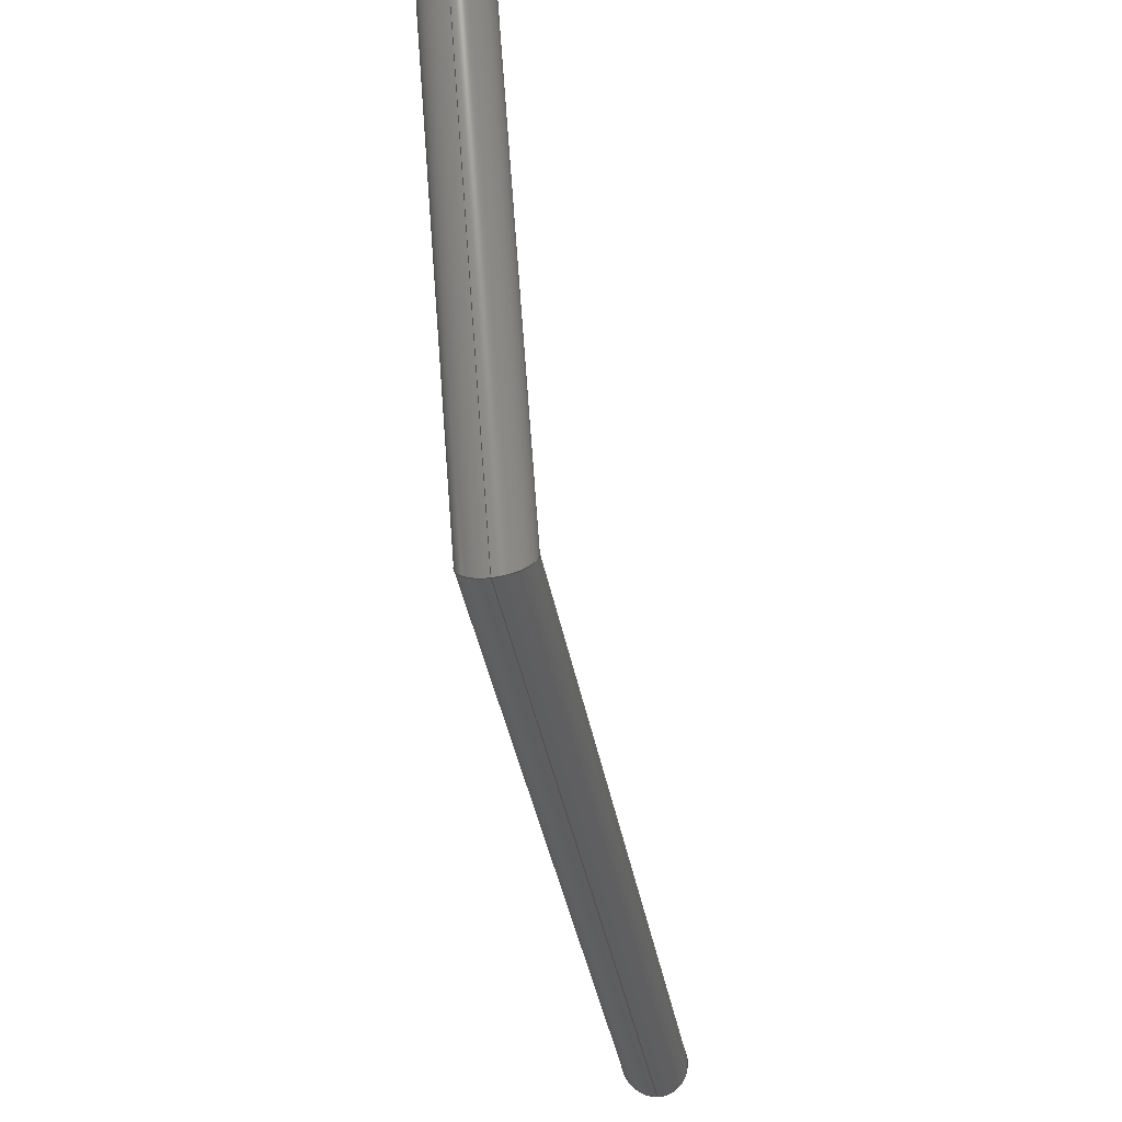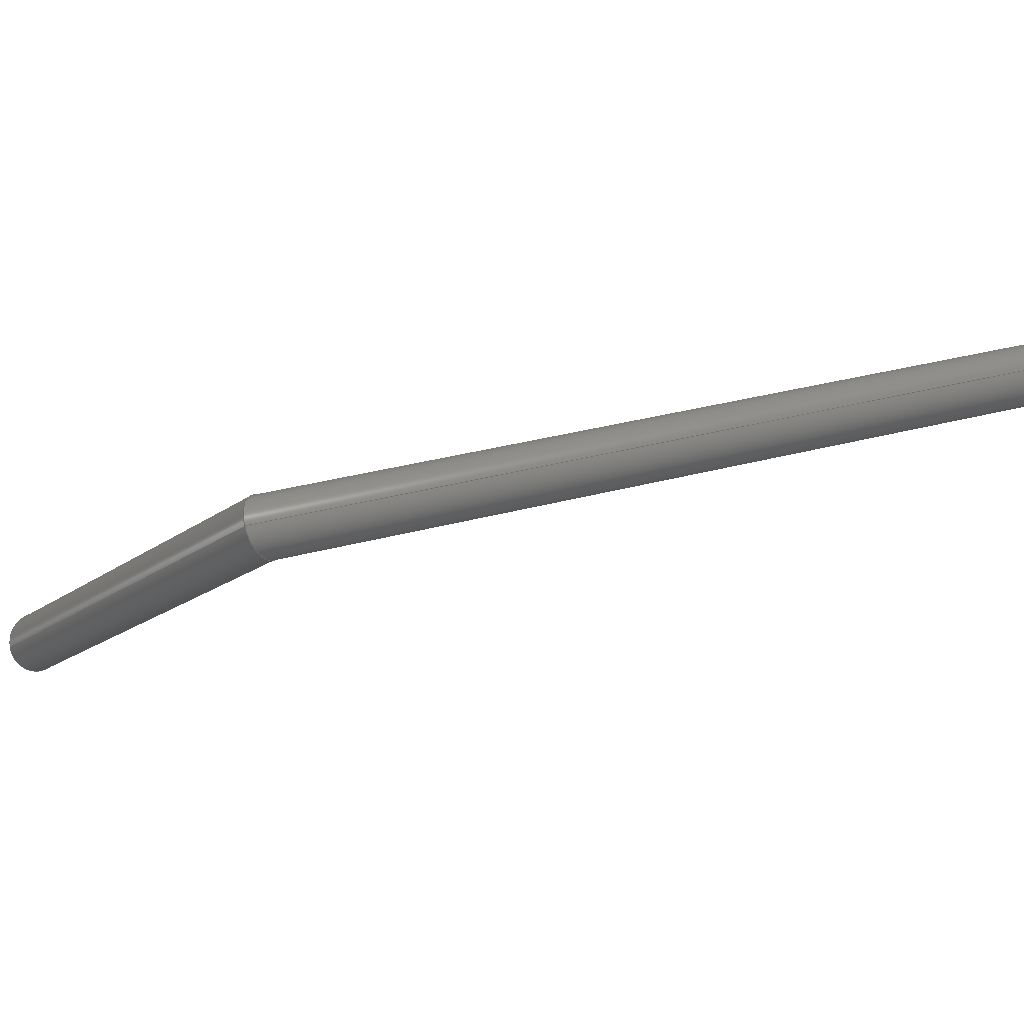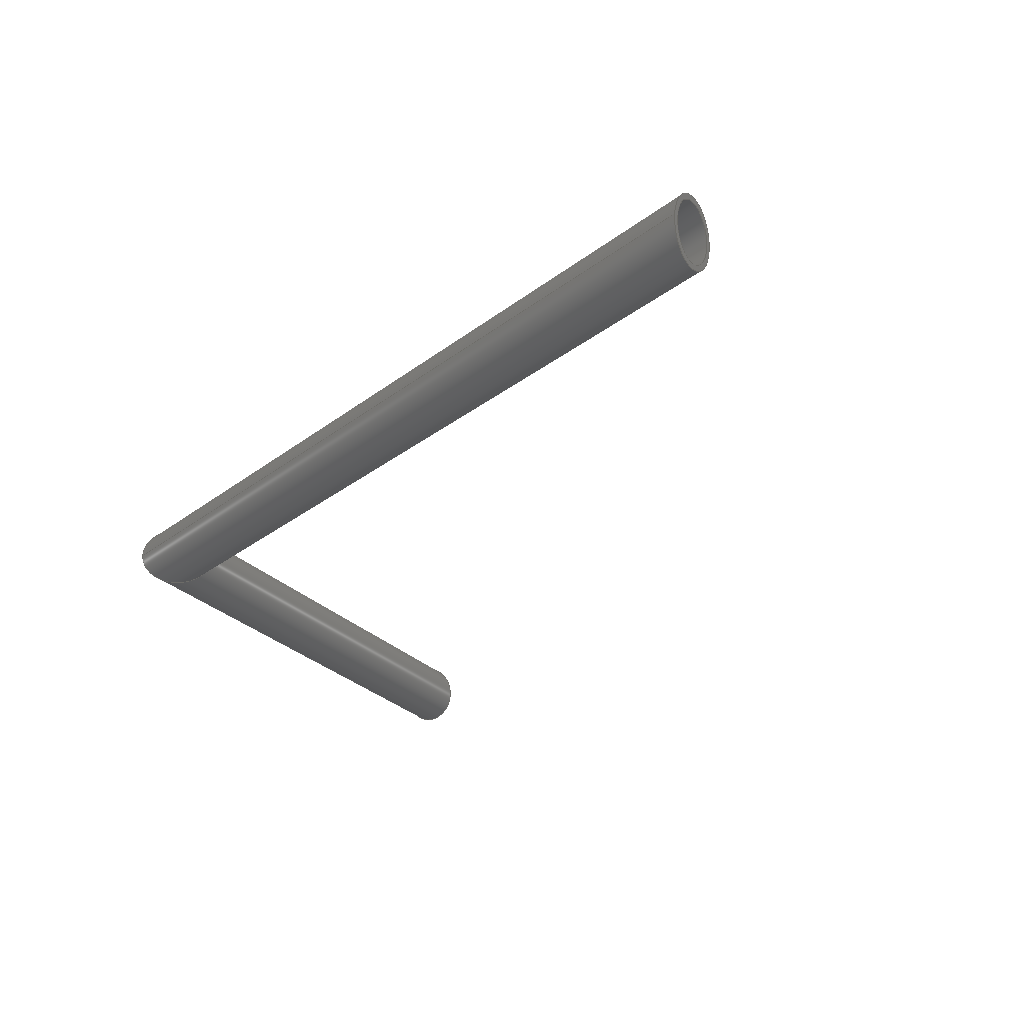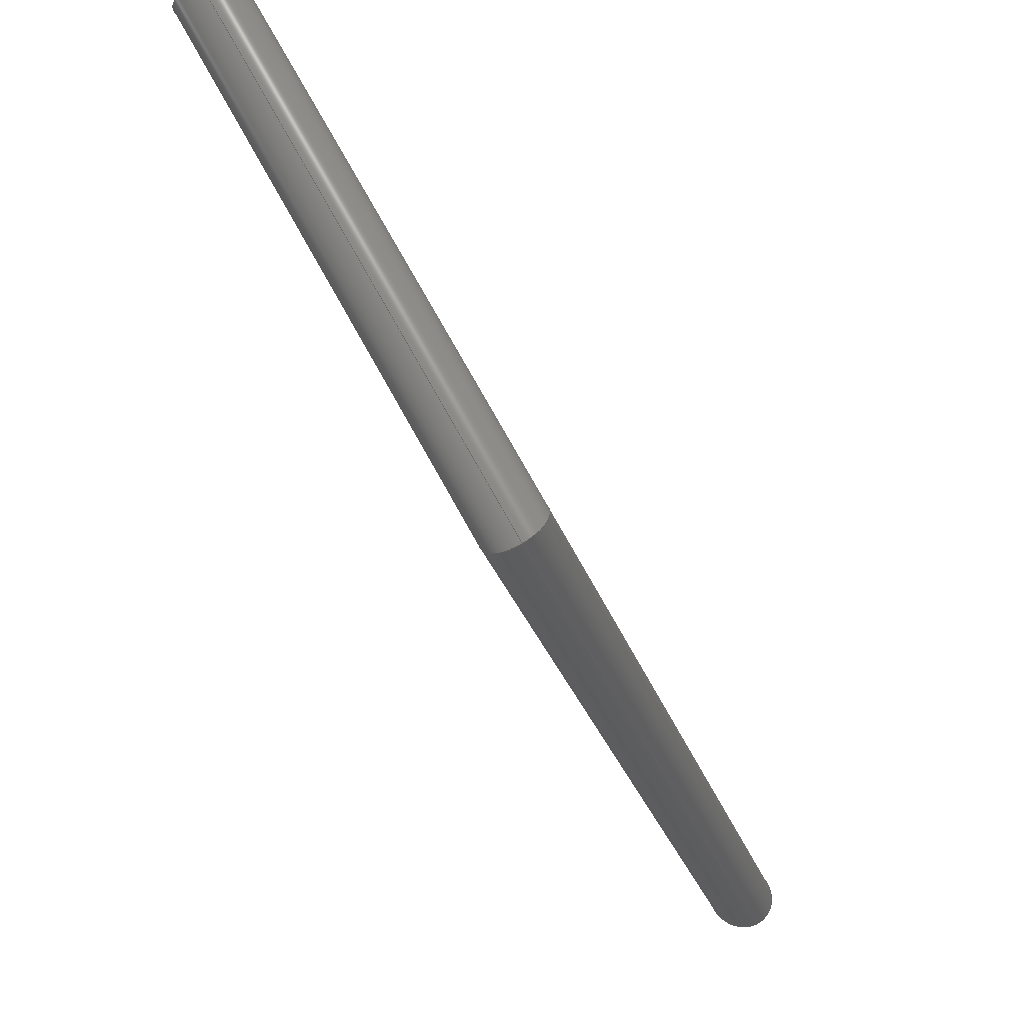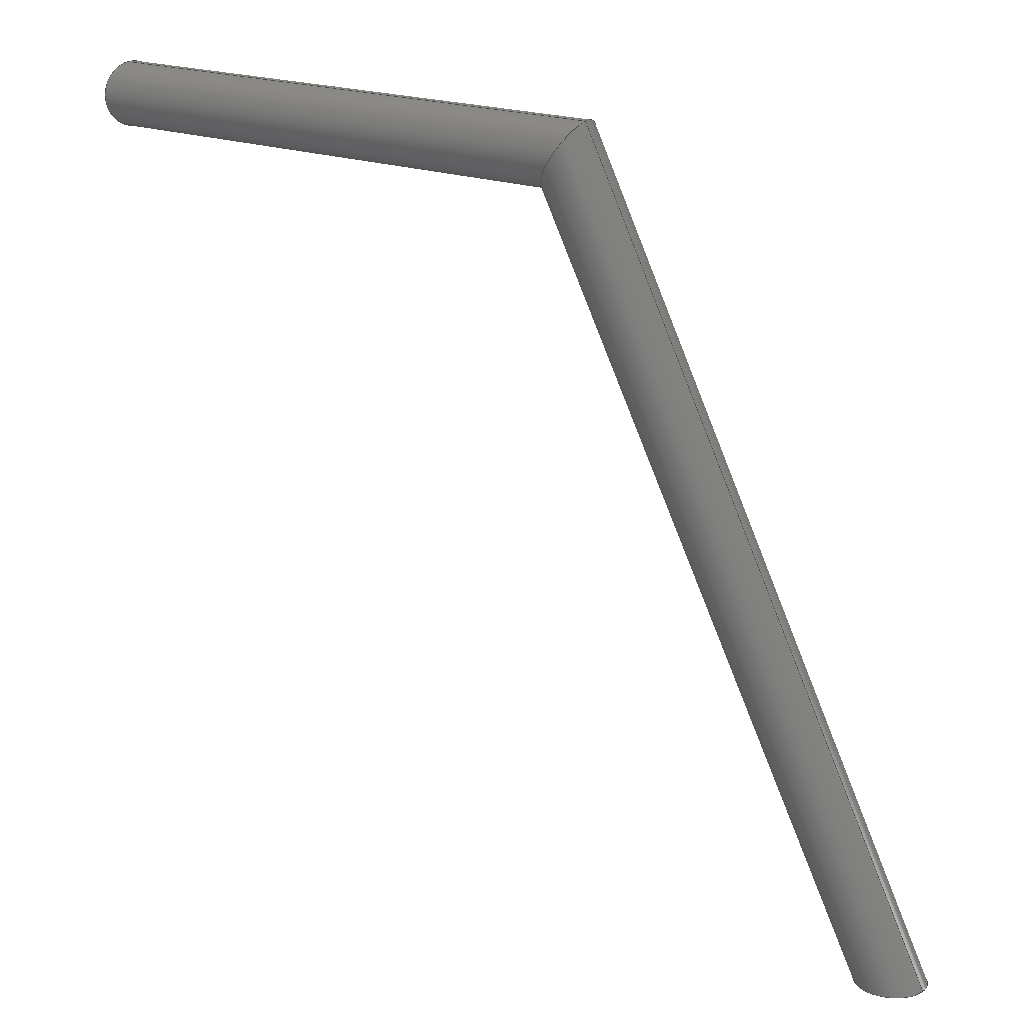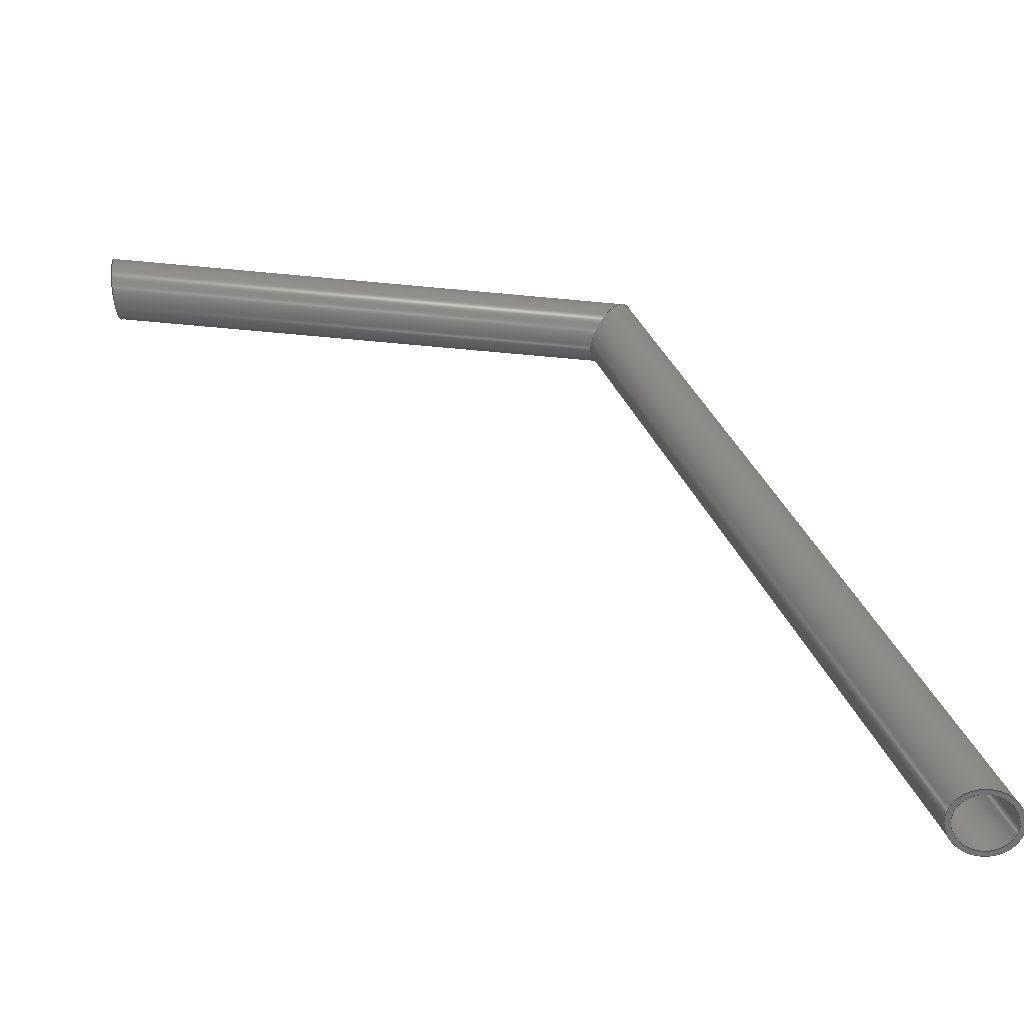
<metadata>
{"format":"step","ext":"stp","renderer":"f3d","projection":"perspective","resolution":1024,"background":"white","views":[{"elev":73.7,"azim":-82.8,"up":"+Y"},{"elev":-3.5,"azim":-125.5,"up":"+Z"},{"elev":-10.9,"azim":-59.8,"up":"+Z"},{"elev":74.2,"azim":-107.5,"up":"+Y"},{"elev":19.1,"azim":-131.1,"up":"+Y"},{"elev":-65.0,"azim":-173.9,"up":"+Y"}]}
</metadata>
<code>
ISO-10303-21;
DATA;
#1=MECHANICAL_DESIGN_GEOMETRIC_PRESENTATION_REPRESENTATION('',(#7),#157);
#2=DIMENSIONAL_EXPONENTS(0,0,0,0,0,0,0);
#3=(
CONVERSION_BASED_UNIT('degree',#4)
NAMED_UNIT(#2)
PLANE_ANGLE_UNIT()
);
#4=PLANE_ANGLE_MEASURE_WITH_UNIT(PLANE_ANGLE_MEASURE(0.01745),#161);
#5=SHAPE_REPRESENTATION_RELATIONSHIP('SRR','None',#164,#6);
#6=ADVANCED_BREP_SHAPE_REPRESENTATION('',(#8),#156);
#7=STYLED_ITEM('',(#173),#8);
#8=MANIFOLD_SOLID_BREP('Body1',#85);
#9=CYLINDRICAL_SURFACE('',#90,2);
#10=CYLINDRICAL_SURFACE('',#93,2);
#11=CYLINDRICAL_SURFACE('',#97,1.7);
#12=CYLINDRICAL_SURFACE('',#100,1.7);
#13=FACE_BOUND('',#26,.T.);
#14=FACE_BOUND('',#28,.T.);
#15=FACE_BOUND('',#30,.T.);
#16=FACE_BOUND('',#32,.T.);
#17=FACE_BOUND('',#34,.T.);
#18=FACE_BOUND('',#36,.T.);
#19=FACE_OUTER_BOUND('',#25,.T.);
#20=FACE_OUTER_BOUND('',#27,.T.);
#21=FACE_OUTER_BOUND('',#29,.T.);
#22=FACE_OUTER_BOUND('',#31,.T.);
#23=FACE_OUTER_BOUND('',#33,.T.);
#24=FACE_OUTER_BOUND('',#35,.T.);
#25=EDGE_LOOP('',(#61));
#26=EDGE_LOOP('',(#62));
#27=EDGE_LOOP('',(#63));
#28=EDGE_LOOP('',(#64,#65));
#29=EDGE_LOOP('',(#66));
#30=EDGE_LOOP('',(#67,#68));
#31=EDGE_LOOP('',(#69));
#32=EDGE_LOOP('',(#70));
#33=EDGE_LOOP('',(#71));
#34=EDGE_LOOP('',(#72,#73));
#35=EDGE_LOOP('',(#74));
#36=EDGE_LOOP('',(#75,#76));
#37=ELLIPSE('',#88,2.041,2);
#38=ELLIPSE('',#89,1.735,1.7);
#39=ELLIPSE('',#91,2.427,2);
#40=ELLIPSE('',#92,2.427,2);
#41=ELLIPSE('',#94,2.167,2);
#42=ELLIPSE('',#96,1.842,1.7);
#43=ELLIPSE('',#98,2.063,1.7);
#44=ELLIPSE('',#99,2.063,1.7);
#45=VERTEX_POINT('',#133);
#46=VERTEX_POINT('',#135);
#47=VERTEX_POINT('',#138);
#48=VERTEX_POINT('',#139);
#49=VERTEX_POINT('',#143);
#50=VERTEX_POINT('',#146);
#51=VERTEX_POINT('',#149);
#52=VERTEX_POINT('',#150);
#53=EDGE_CURVE('',#45,#45,#37,.T.);
#54=EDGE_CURVE('',#46,#46,#38,.T.);
#55=EDGE_CURVE('',#47,#48,#39,.T.);
#56=EDGE_CURVE('',#48,#47,#40,.T.);
#57=EDGE_CURVE('',#49,#49,#41,.T.);
#58=EDGE_CURVE('',#50,#50,#42,.T.);
#59=EDGE_CURVE('',#51,#52,#43,.T.);
#60=EDGE_CURVE('',#52,#51,#44,.T.);
#61=ORIENTED_EDGE('',*,*,#53,.T.);
#62=ORIENTED_EDGE('',*,*,#54,.F.);
#63=ORIENTED_EDGE('',*,*,#53,.F.);
#64=ORIENTED_EDGE('',*,*,#55,.T.);
#65=ORIENTED_EDGE('',*,*,#56,.T.);
#66=ORIENTED_EDGE('',*,*,#57,.T.);
#67=ORIENTED_EDGE('',*,*,#55,.F.);
#68=ORIENTED_EDGE('',*,*,#56,.F.);
#69=ORIENTED_EDGE('',*,*,#57,.F.);
#70=ORIENTED_EDGE('',*,*,#58,.T.);
#71=ORIENTED_EDGE('',*,*,#58,.F.);
#72=ORIENTED_EDGE('',*,*,#59,.F.);
#73=ORIENTED_EDGE('',*,*,#60,.F.);
#74=ORIENTED_EDGE('',*,*,#54,.T.);
#75=ORIENTED_EDGE('',*,*,#59,.T.);
#76=ORIENTED_EDGE('',*,*,#60,.T.);
#77=PLANE('',#87);
#78=PLANE('',#95);
#79=ADVANCED_FACE('',(#19,#13),#77,.F.);
#80=ADVANCED_FACE('',(#20,#14),#9,.T.);
#81=ADVANCED_FACE('',(#21,#15),#10,.T.);
#82=ADVANCED_FACE('',(#22,#16),#78,.T.);
#83=ADVANCED_FACE('',(#23,#17),#11,.F.);
#84=ADVANCED_FACE('',(#24,#18),#12,.F.);
#85=CLOSED_SHELL('',(#79,#80,#81,#82,#83,#84));
#86=AXIS2_PLACEMENT_3D('placement',#131,#101,#102);
#87=AXIS2_PLACEMENT_3D('',#132,#103,#104);
#88=AXIS2_PLACEMENT_3D('',#134,#105,#106);
#89=AXIS2_PLACEMENT_3D('',#136,#107,#108);
#90=AXIS2_PLACEMENT_3D('',#137,#109,#110);
#91=AXIS2_PLACEMENT_3D('',#140,#111,#112);
#92=AXIS2_PLACEMENT_3D('',#141,#113,#114);
#93=AXIS2_PLACEMENT_3D('',#142,#115,#116);
#94=AXIS2_PLACEMENT_3D('',#144,#117,#118);
#95=AXIS2_PLACEMENT_3D('',#145,#119,#120);
#96=AXIS2_PLACEMENT_3D('',#147,#121,#122);
#97=AXIS2_PLACEMENT_3D('',#148,#123,#124);
#98=AXIS2_PLACEMENT_3D('',#151,#125,#126);
#99=AXIS2_PLACEMENT_3D('',#152,#127,#128);
#100=AXIS2_PLACEMENT_3D('',#153,#129,#130);
#101=DIRECTION('axis',(0,0,1));
#102=DIRECTION('refdir',(1,0,0));
#103=DIRECTION('center_axis',(-1,0,0));
#104=DIRECTION('ref_axis',(0,1,0));
#105=DIRECTION('center_axis',(1,0,0));
#106=DIRECTION('ref_axis',(0,4.896e-16,-1));
#107=DIRECTION('center_axis',(1,0,0));
#108=DIRECTION('ref_axis',(0,-4.48e-16,-1));
#109=DIRECTION('center_axis',(-0.9799,0,0.1993));
#110=DIRECTION('ref_axis',(-0.03003,0.9886,-0.1476));
#111=DIRECTION('center_axis',(0.7907,0.5598,-0.2479));
#112=DIRECTION('ref_axis',(-0.5797,0.8148,-0.008818));
#113=DIRECTION('center_axis',(0.7907,0.5598,-0.2479));
#114=DIRECTION('ref_axis',(-0.5797,0.8148,-0.008818));
#115=DIRECTION('center_axis',(-0.3235,-0.9228,0.2093));
#116=DIRECTION('ref_axis',(-0.9255,0.3546,0.1331));
#117=DIRECTION('center_axis',(0,1,0));
#118=DIRECTION('ref_axis',(-0.8396,0,0.5433));
#119=DIRECTION('center_axis',(0,-1,0));
#120=DIRECTION('ref_axis',(-1,0,0));
#121=DIRECTION('center_axis',(0,1,0));
#122=DIRECTION('ref_axis',(-0.8396,0,0.5433));
#123=DIRECTION('center_axis',(-0.3235,-0.9228,0.2093));
#124=DIRECTION('ref_axis',(-0.9255,0.3546,0.1331));
#125=DIRECTION('center_axis',(-0.7907,-0.5598,0.2479));
#126=DIRECTION('ref_axis',(-0.5797,0.8148,-0.008818));
#127=DIRECTION('center_axis',(-0.7907,-0.5598,0.2479));
#128=DIRECTION('ref_axis',(-0.5797,0.8148,-0.008818));
#129=DIRECTION('center_axis',(-0.9799,0,0.1993));
#130=DIRECTION('ref_axis',(-0.03003,0.9886,-0.1476));
#131=CARTESIAN_POINT('',(0,0,0));
#132=CARTESIAN_POINT('Origin',(53.6,0,-57.2));
#133=CARTESIAN_POINT('',(53.6,53.98,-44.99));
#134=CARTESIAN_POINT('Origin',(53.6,52,-44.69));
#135=CARTESIAN_POINT('',(53.6,50.32,-44.42));
#136=CARTESIAN_POINT('Origin',(53.6,52,-44.69));
#137=CARTESIAN_POINT('Origin',(20.73,52,-38));
#138=CARTESIAN_POINT('',(20.34,51.7,-39.94));
#139=CARTESIAN_POINT('',(21.12,52.3,-36.06));
#140=CARTESIAN_POINT('Origin',(20.73,52,-38));
#141=CARTESIAN_POINT('Origin',(20.73,52,-38));
#142=CARTESIAN_POINT('Origin',(3.73,3.5,-27));
#143=CARTESIAN_POINT('',(6.075,4.2,-27.59));
#144=CARTESIAN_POINT('Origin',(3.975,4.2,-27.16));
#145=CARTESIAN_POINT('Origin',(20.8,4.2,5.72));
#146=CARTESIAN_POINT('',(5.76,4.2,-27.52));
#147=CARTESIAN_POINT('Origin',(3.975,4.2,-27.16));
#148=CARTESIAN_POINT('Origin',(3.73,3.5,-27));
#149=CARTESIAN_POINT('',(20.4,51.74,-39.65));
#150=CARTESIAN_POINT('',(21.06,52.26,-36.35));
#151=CARTESIAN_POINT('Origin',(20.73,52,-38));
#152=CARTESIAN_POINT('Origin',(20.73,52,-38));
#153=CARTESIAN_POINT('Origin',(20.73,52,-38));
#154=UNCERTAINTY_MEASURE_WITH_UNIT(LENGTH_MEASURE(0.001),#158,
'DISTANCE_ACCURACY_VALUE',
'Maximum model space distance between geometric entities at asserted c
onnectivities');
#155=UNCERTAINTY_MEASURE_WITH_UNIT(LENGTH_MEASURE(1e-06),#159,
'DISTANCE_ACCURACY_VALUE',
'Maximum model space distance between geometric entities at asserted c
onnectivities');
#156=(
GEOMETRIC_REPRESENTATION_CONTEXT(3)
GLOBAL_UNCERTAINTY_ASSIGNED_CONTEXT((#154))
GLOBAL_UNIT_ASSIGNED_CONTEXT((#158,#161,#160))
REPRESENTATION_CONTEXT('','3D')
);
#157=(
GEOMETRIC_REPRESENTATION_CONTEXT(3)
GLOBAL_UNCERTAINTY_ASSIGNED_CONTEXT((#155))
GLOBAL_UNIT_ASSIGNED_CONTEXT((#159,#3,#160))
REPRESENTATION_CONTEXT('','3D')
);
#158=(
LENGTH_UNIT()
NAMED_UNIT(*)
SI_UNIT(.CENTI.,.METRE.)
);
#159=(
LENGTH_UNIT()
NAMED_UNIT(*)
SI_UNIT(.MILLI.,.METRE.)
);
#160=(
NAMED_UNIT(*)
SI_UNIT($,.STERADIAN.)
SOLID_ANGLE_UNIT()
);
#161=(
NAMED_UNIT(*)
PLANE_ANGLE_UNIT()
SI_UNIT($,.RADIAN.)
);
#162=SHAPE_DEFINITION_REPRESENTATION(#163,#164);
#163=PRODUCT_DEFINITION_SHAPE('',$,#166);
#164=SHAPE_REPRESENTATION('',(#86),#156);
#165=PRODUCT_DEFINITION_CONTEXT('part definition',#170,'design');
#166=PRODUCT_DEFINITION('MANIFOLD_SOLID_BREP_738',
'MANIFOLD_SOLID_BREP_738',#167,#165);
#167=PRODUCT_DEFINITION_FORMATION('',$,#172);
#168=PRODUCT_RELATED_PRODUCT_CATEGORY('MANIFOLD_SOLID_BREP_738',
'MANIFOLD_SOLID_BREP_738',(#172));
#169=APPLICATION_PROTOCOL_DEFINITION('international standard',
'automotive_design',2009,#170);
#170=APPLICATION_CONTEXT(
'Core Data for Automotive Mechanical Design Process');
#171=PRODUCT_CONTEXT('part definition',#170,'mechanical');
#172=PRODUCT('MANIFOLD_SOLID_BREP_738','MANIFOLD_SOLID_BREP_738',$,(#171));
#173=PRESENTATION_STYLE_ASSIGNMENT((#174));
#174=SURFACE_STYLE_USAGE(.BOTH.,#175);
#175=SURFACE_SIDE_STYLE('',(#176));
#176=SURFACE_STYLE_FILL_AREA(#177);
#177=FILL_AREA_STYLE('Steel - Satin',(#178));
#178=FILL_AREA_STYLE_COLOUR('Steel - Satin',#179);
#179=COLOUR_RGB('Steel - Satin',0.6275,0.6275,0.6275);
ENDSEC;
END-ISO-10303-21;

</code>
